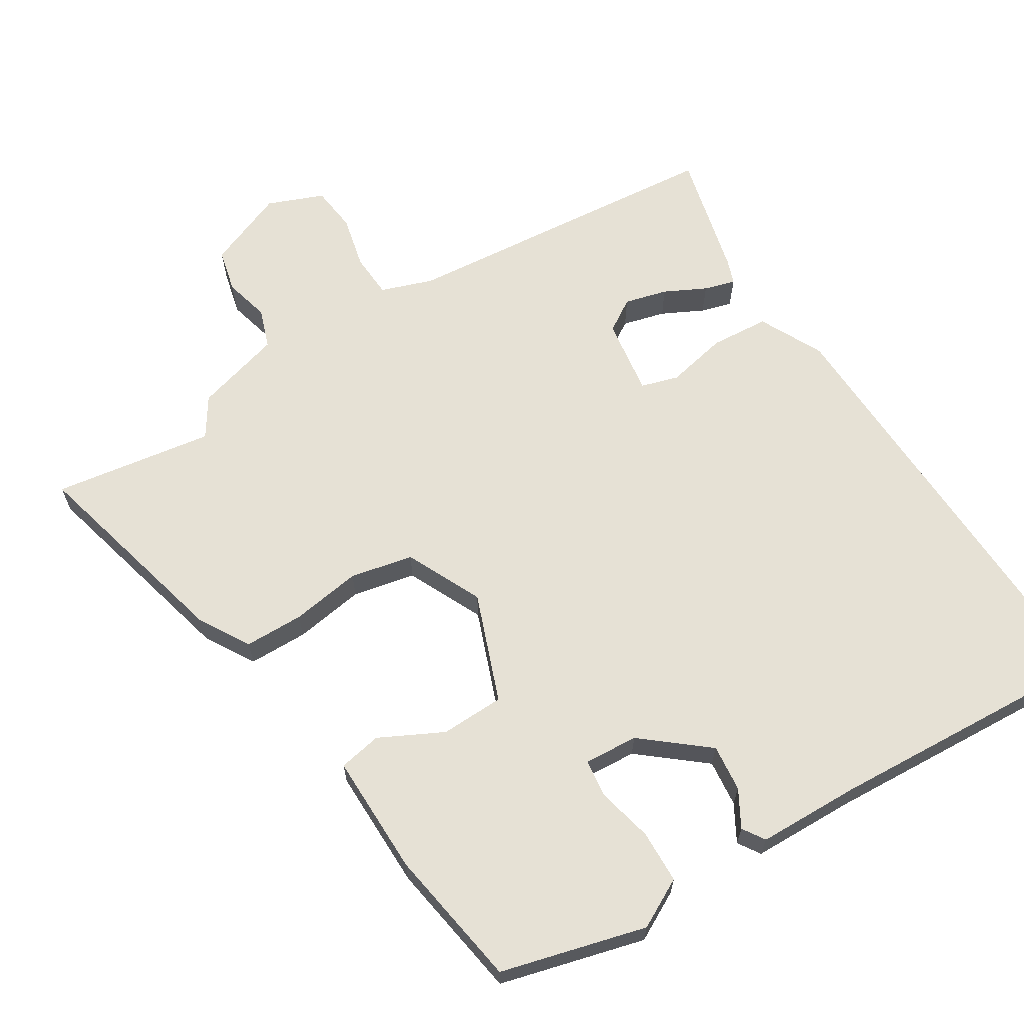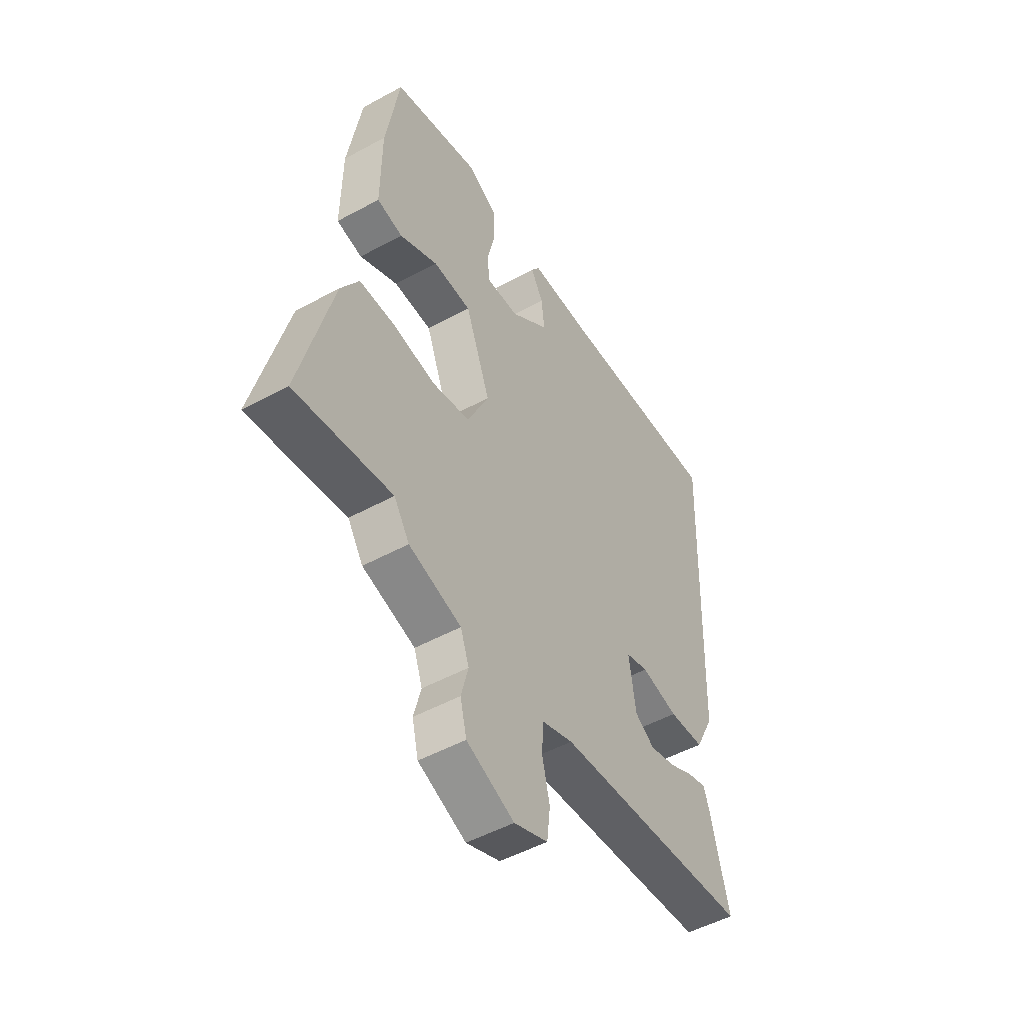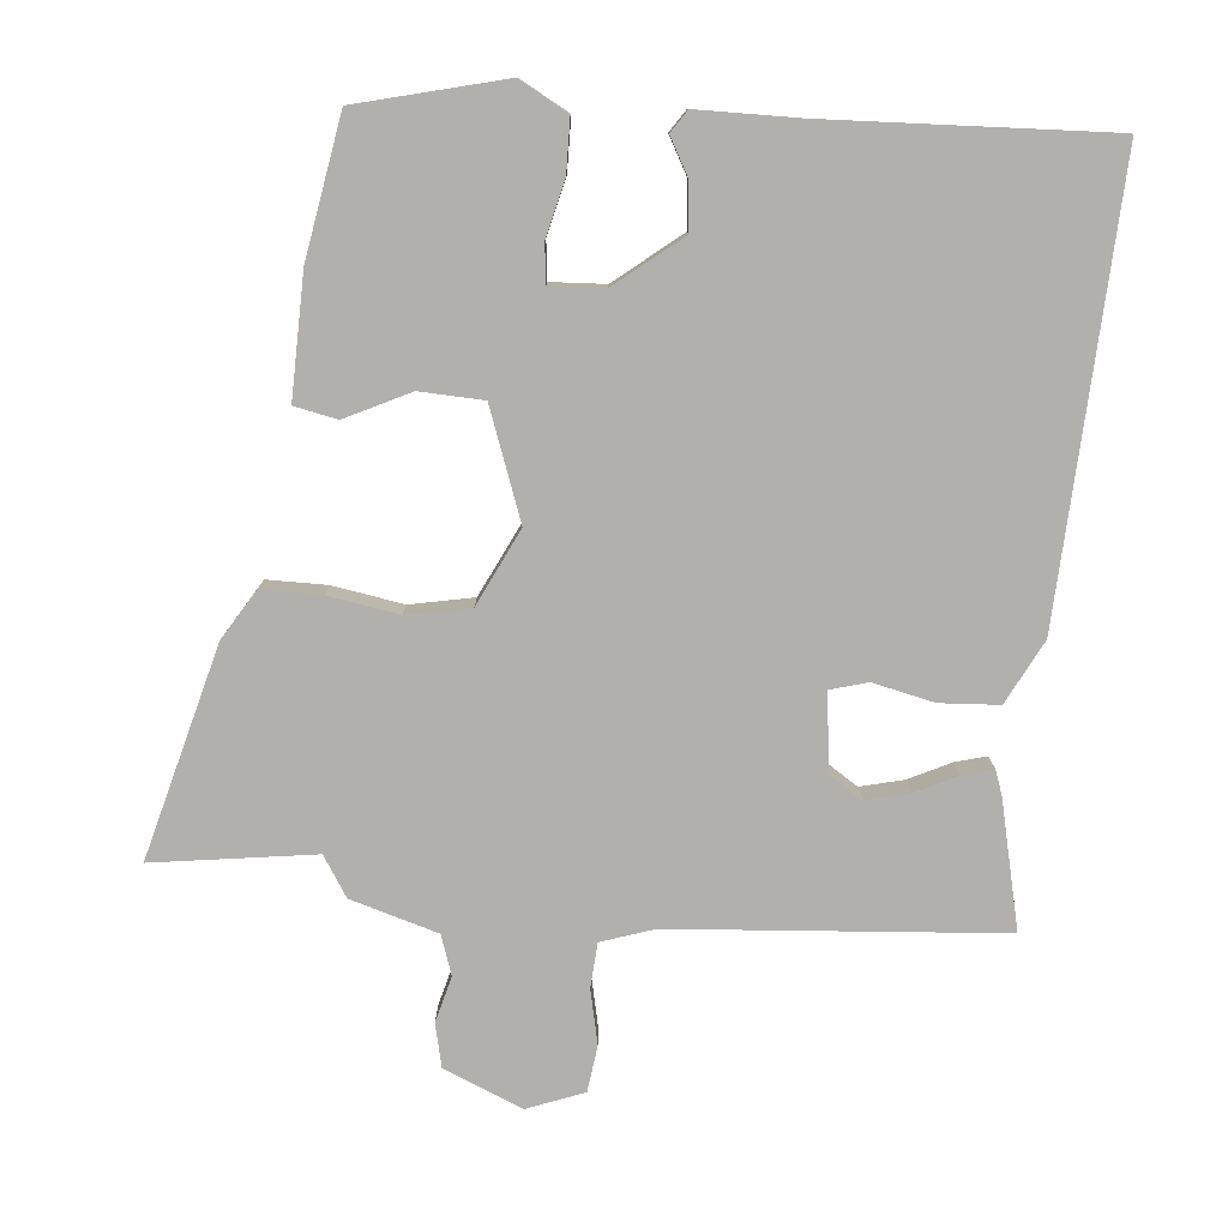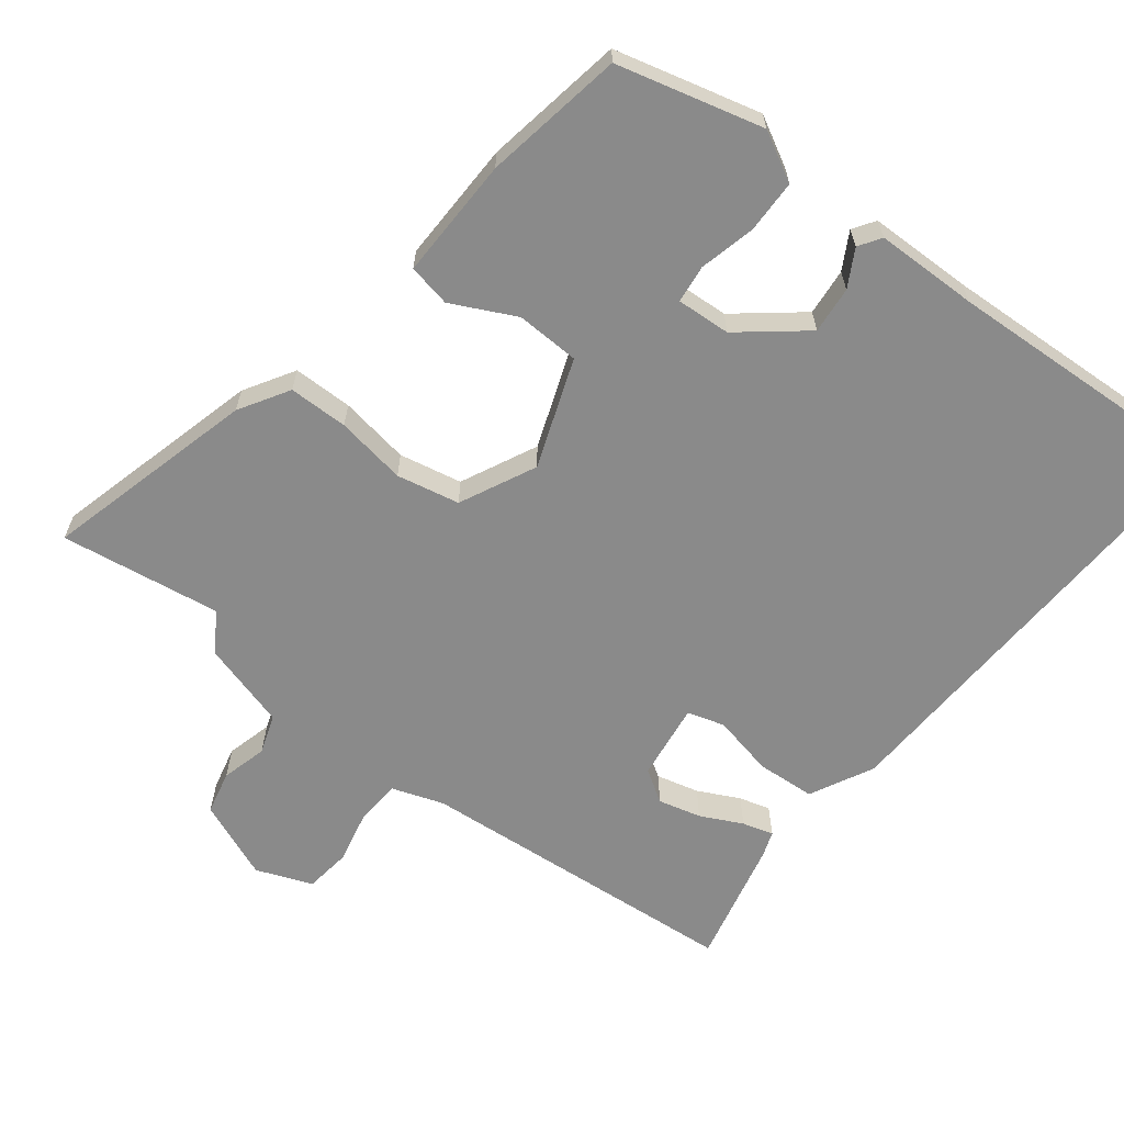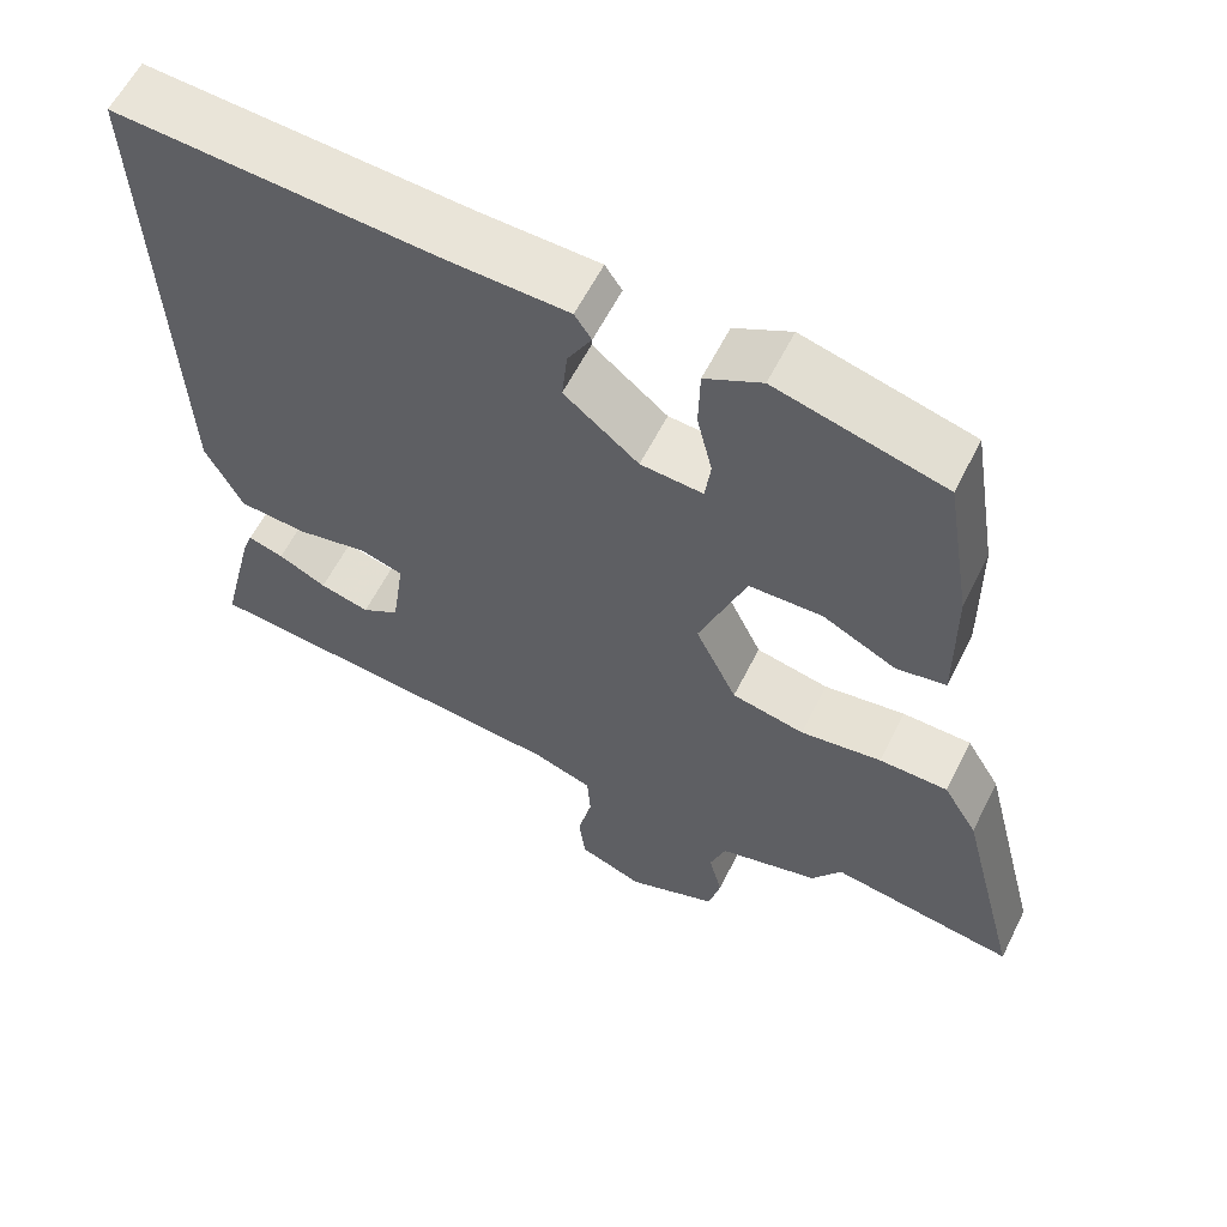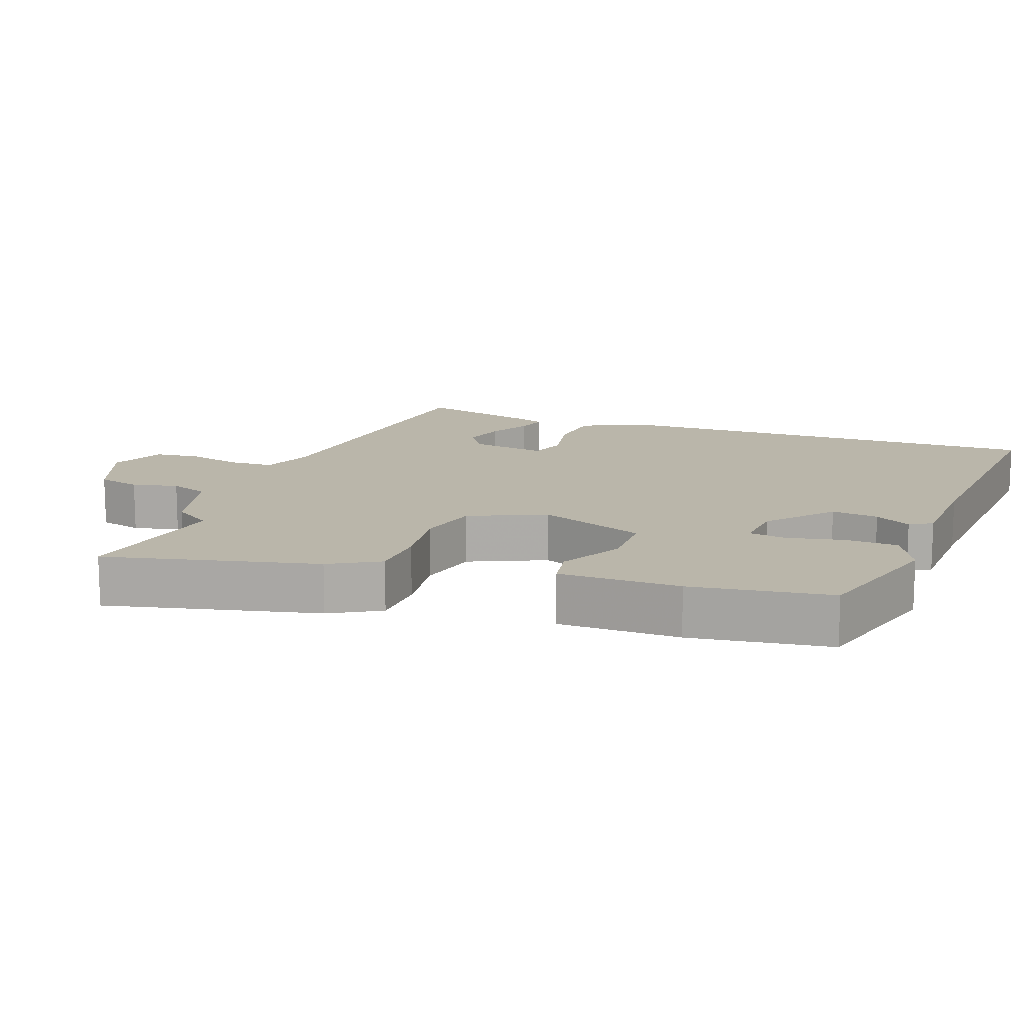
<metadata>
{"format":"obj","ext":"obj","renderer":"f3d","projection":"perspective","resolution":1024,"background":"white","views":[{"elev":64.6,"azim":-31.7,"up":"+Y"},{"elev":-50.3,"azim":-59.1,"up":"+Z"},{"elev":-78.8,"azim":-5.7,"up":"+Y"},{"elev":-63.4,"azim":-38.1,"up":"+Y"},{"elev":60.3,"azim":-153.4,"up":"+Z"},{"elev":13.8,"azim":-68.6,"up":"+Y"}]}
</metadata>
<code>
v -0.438 0.07 0.478
v -0.228 0.07 0.533
v -0.157 0.07 0.495
v -0.155 0.07 0.418
v -0.174 0.07 0.337
v -0.167 0.07 0.282
v -0.089 0.07 0.287
v 0.004 0.07 0.363
v -0.003 0.07 0.431
v -0.033 0.07 0.484
v -0.012 0.07 0.516
v 0.137 0.07 0.519
v 0.54 0.07 0.541
v 0.517 0.07 -0.104
v 0.471 0.07 -0.196
v 0.386 0.07 -0.202
v 0.297 0.07 -0.183
v 0.243 0.07 -0.199
v 0.259 0.07 -0.311
v 0.306 0.07 -0.341
v 0.368 0.07 -0.325
v 0.428 0.07 -0.295
v 0.473 0.07 -0.282
v 0.486 0.07 -0.318
v 0.53 0.07 -0.5
v 0.057 0.07 -0.541
v -0.018 0.07 -0.567
v -0.022 0.07 -0.631
v -0.004 0.07 -0.709
v -0.012 0.07 -0.776
v -0.093 0.07 -0.808
v -0.207 0.07 -0.762
v -0.222 0.07 -0.699
v -0.205 0.07 -0.633
v -0.225 0.07 -0.576
v -0.351 0.07 -0.54
v -0.388 0.07 -0.483
v -0.62 0.07 -0.518
v -0.542 0.07 -0.212
v -0.499 0.07 -0.14
v -0.413 0.07 -0.139
v -0.311 0.07 -0.155
v -0.22 0.07 -0.136
v -0.168 0.07 -0.026
v -0.227 0.07 0.131
v -0.319 0.07 0.134
v -0.411 0.07 0.088
v -0.473 0.07 0.1
v -0.471 0.07 0.276
v -0.438 0 0.478
v -0.228 0 0.533
v -0.157 0 0.495
v -0.155 0 0.418
v -0.174 0 0.337
v -0.167 0 0.282
v -0.089 0 0.287
v 0.004 0 0.363
v -0.003 0 0.431
v -0.033 0 0.484
v -0.012 0 0.516
v 0.137 0 0.519
v 0.54 0 0.541
v 0.517 0 -0.104
v 0.471 0 -0.196
v 0.386 0 -0.202
v 0.297 0 -0.183
v 0.243 0 -0.199
v 0.259 0 -0.311
v 0.306 0 -0.341
v 0.368 0 -0.325
v 0.428 0 -0.295
v 0.473 0 -0.282
v 0.486 0 -0.318
v 0.53 0 -0.5
v 0.057 0 -0.541
v -0.018 0 -0.567
v -0.022 0 -0.631
v -0.004 0 -0.709
v -0.012 0 -0.776
v -0.093 0 -0.808
v -0.207 0 -0.762
v -0.222 0 -0.699
v -0.205 0 -0.633
v -0.225 0 -0.576
v -0.351 0 -0.54
v -0.388 0 -0.483
v -0.62 0 -0.518
v -0.542 0 -0.212
v -0.499 0 -0.14
v -0.413 0 -0.139
v -0.311 0 -0.155
v -0.22 0 -0.136
v -0.168 0 -0.026
v -0.227 0 0.131
v -0.319 0 0.134
v -0.411 0 0.088
v -0.473 0 0.1
v -0.471 0 0.276
f 46 47 48 49
f 45 46 49 1
f 39 40 41 42
f 37 38 39 42
f 35 36 37 42
f 34 35 42 43
f 31 32 33 34
f 31 34 43 44
f 28 29 30 31
f 27 28 31 44
f 23 24 25 26
f 21 22 23 26
f 20 21 26 27
f 19 20 27
f 18 19 27 44
f 14 15 16 17
f 12 13 14 17
f 9 10 11 12
f 8 9 12 17
f 7 8 17 18
f 2 3 4 5
f 45 1 2 5
f 45 5 6
f 18 44 45
f 6 7 18 45
f 98 97 96 95
f 50 98 95 94
f 91 90 89 88
f 91 88 87 86
f 91 86 85 84
f 92 91 84 83
f 83 82 81 80
f 93 92 83 80
f 80 79 78 77
f 93 80 77 76
f 75 74 73 72
f 75 72 71 70
f 76 75 70 69
f 76 69 68
f 93 76 68 67
f 66 65 64 63
f 66 63 62 61
f 61 60 59 58
f 66 61 58 57
f 67 66 57 56
f 54 53 52 51
f 54 51 50 94
f 55 54 94
f 94 93 67
f 94 67 56 55
f 1 50 51 2
f 2 51 52 3
f 3 52 53 4
f 4 53 54 5
f 5 54 55 6
f 6 55 56 7
f 7 56 57 8
f 8 57 58 9
f 9 58 59 10
f 10 59 60 11
f 11 60 61 12
f 12 61 62 13
f 13 62 63 14
f 14 63 64 15
f 15 64 65 16
f 16 65 66 17
f 17 66 67 18
f 18 67 68 19
f 19 68 69 20
f 20 69 70 21
f 21 70 71 22
f 22 71 72 23
f 23 72 73 24
f 24 73 74 25
f 25 74 75 26
f 26 75 76 27
f 27 76 77 28
f 28 77 78 29
f 29 78 79 30
f 30 79 80 31
f 31 80 81 32
f 32 81 82 33
f 33 82 83 34
f 34 83 84 35
f 35 84 85 36
f 36 85 86 37
f 37 86 87 38
f 38 87 88 39
f 39 88 89 40
f 40 89 90 41
f 41 90 91 42
f 42 91 92 43
f 43 92 93 44
f 44 93 94 45
f 45 94 95 46
f 46 95 96 47
f 47 96 97 48
f 48 97 98 49
f 49 98 50 1

</code>
